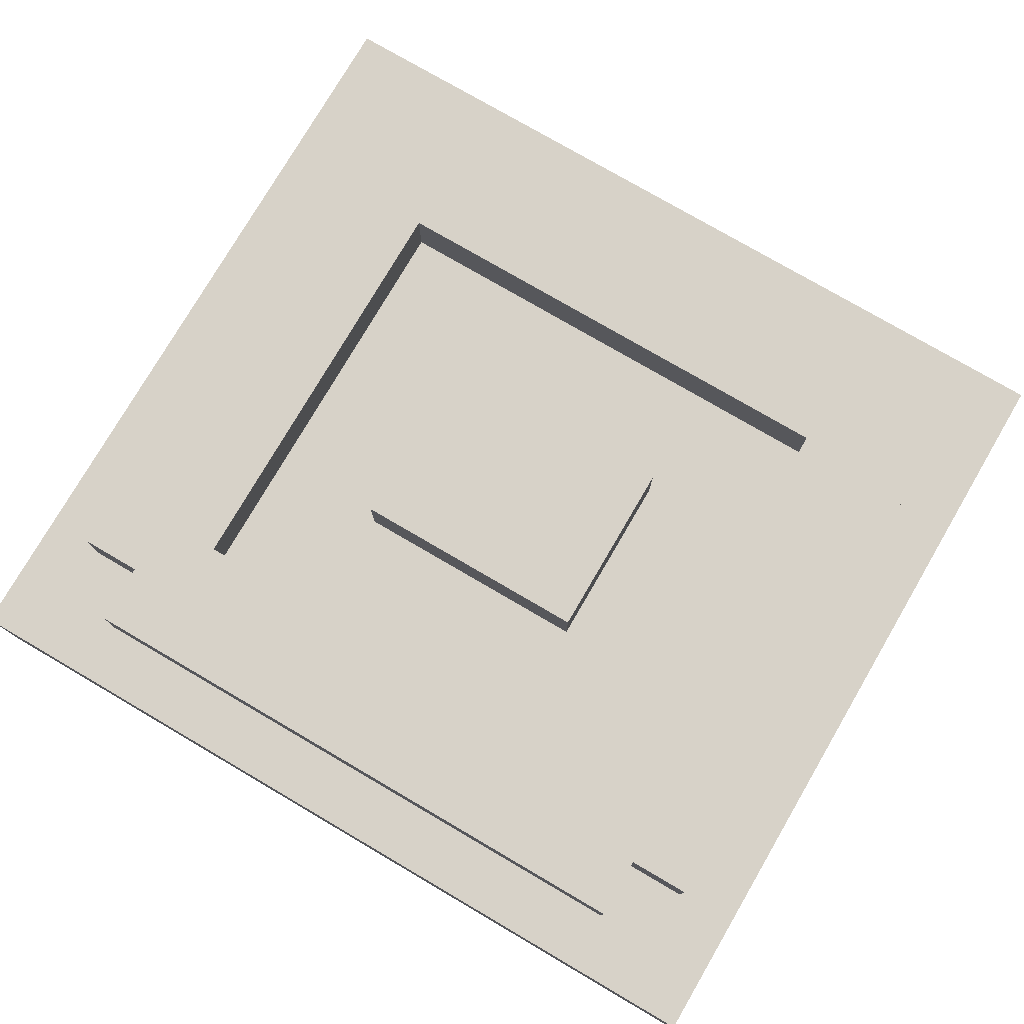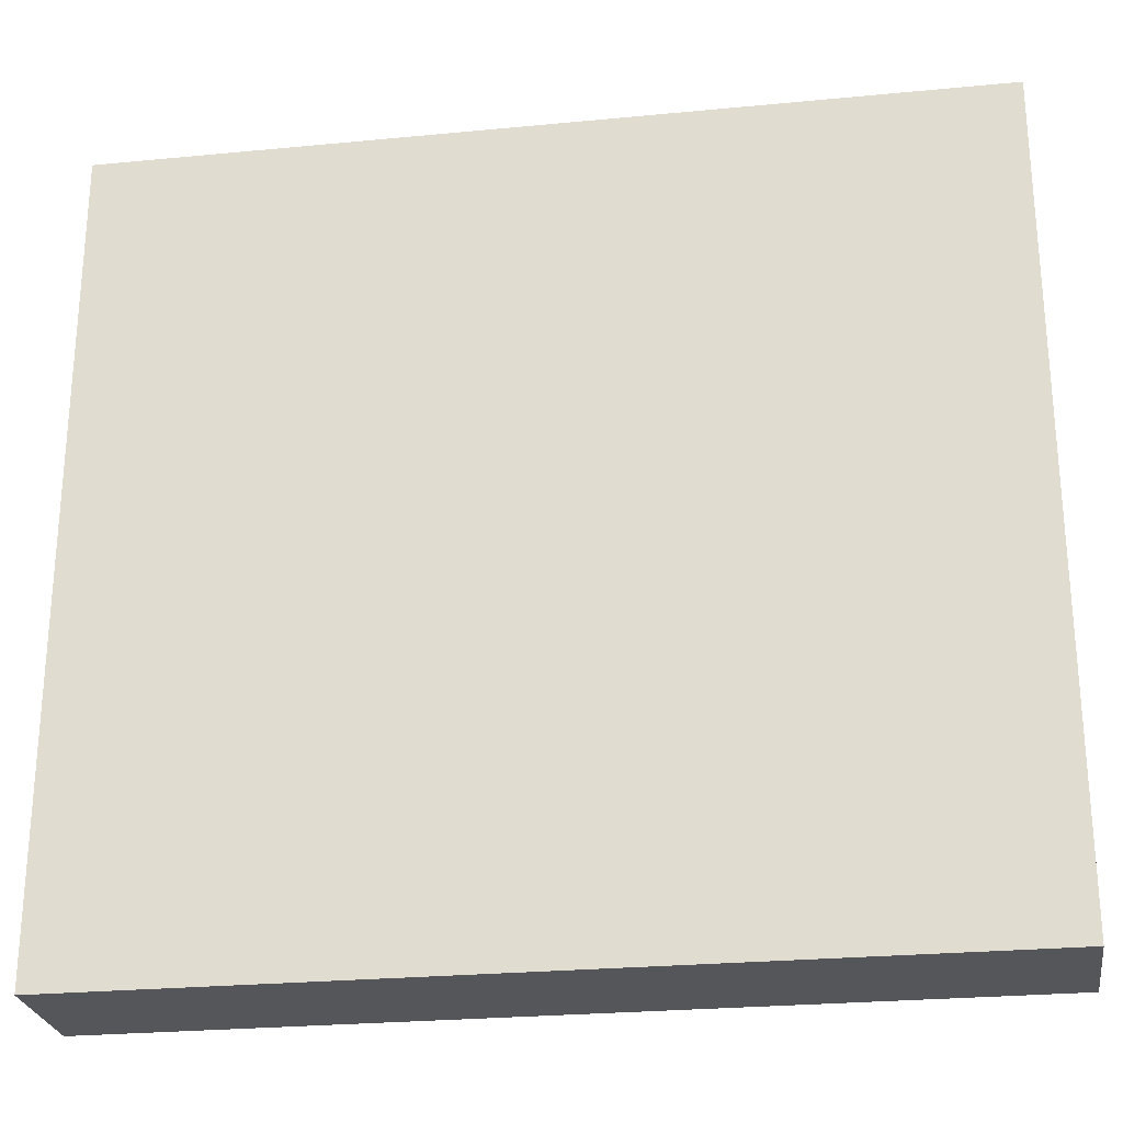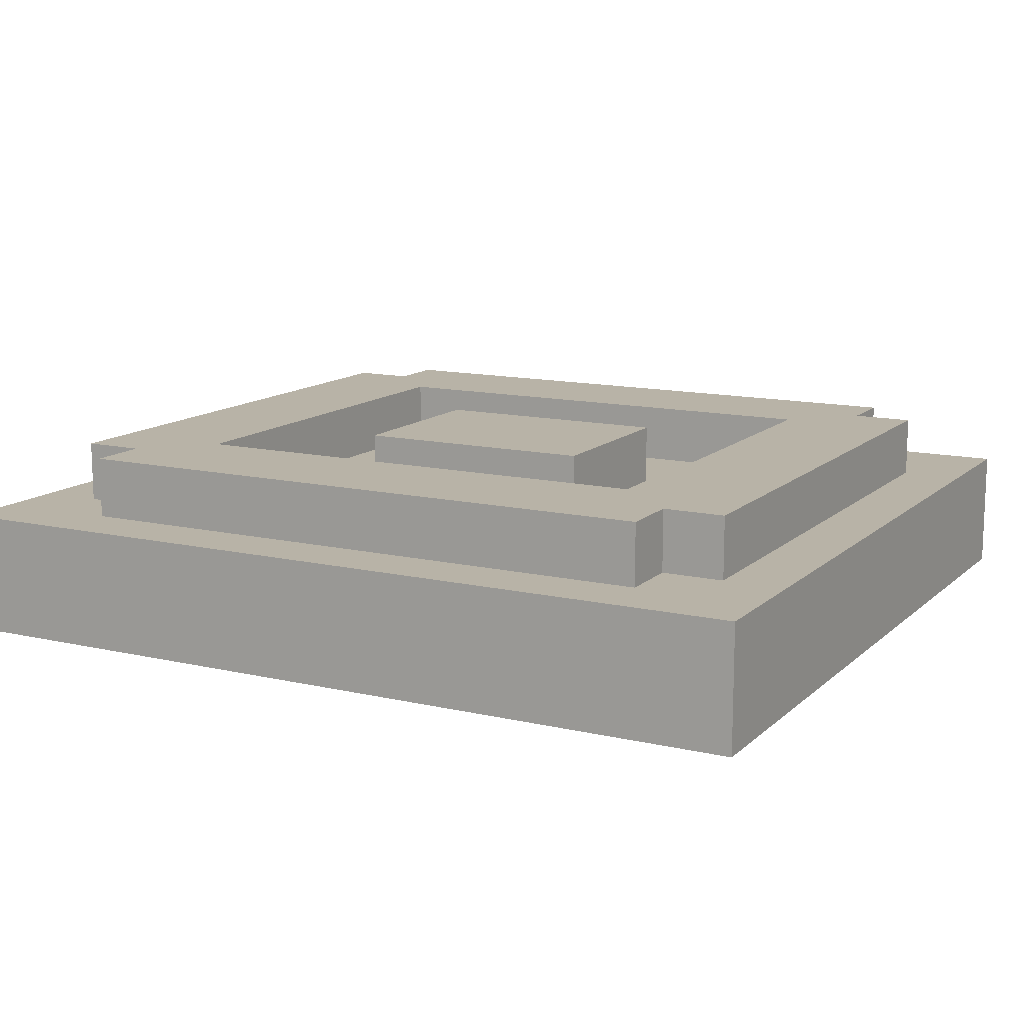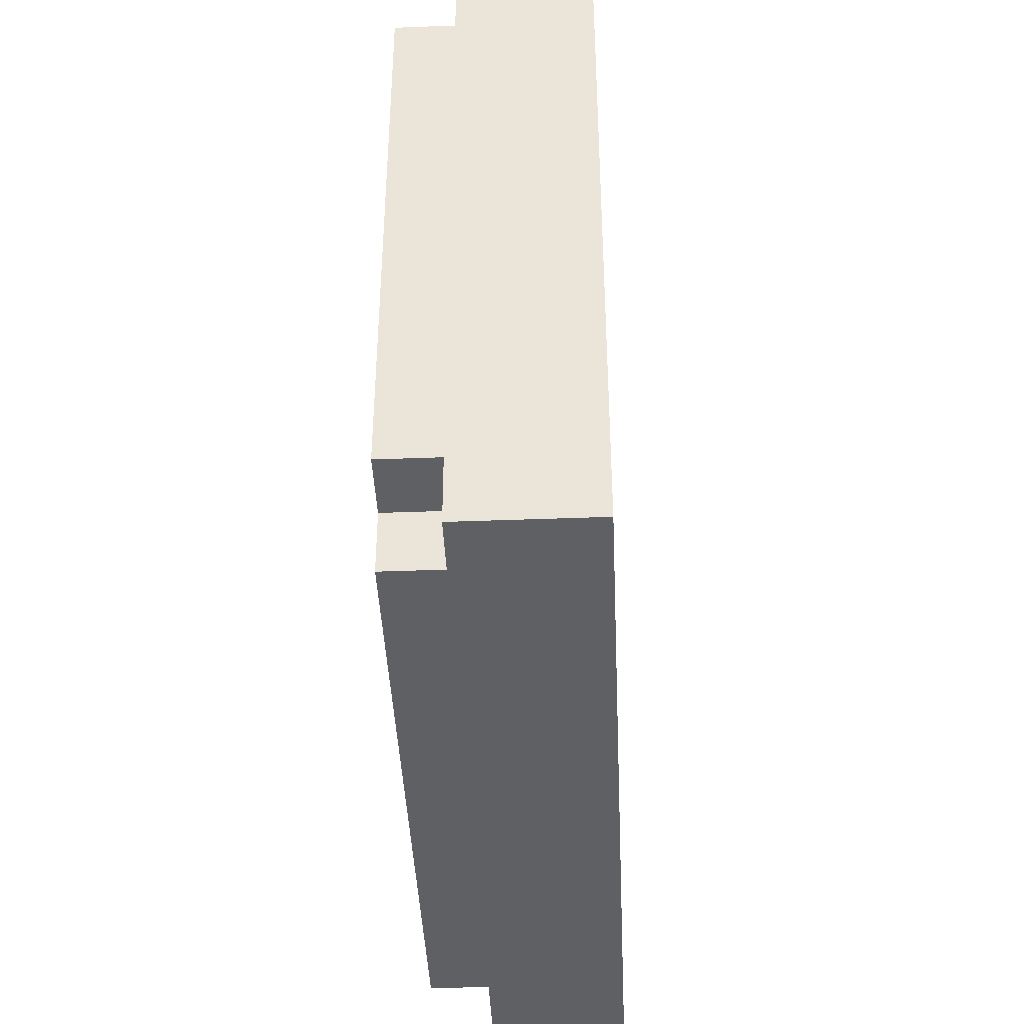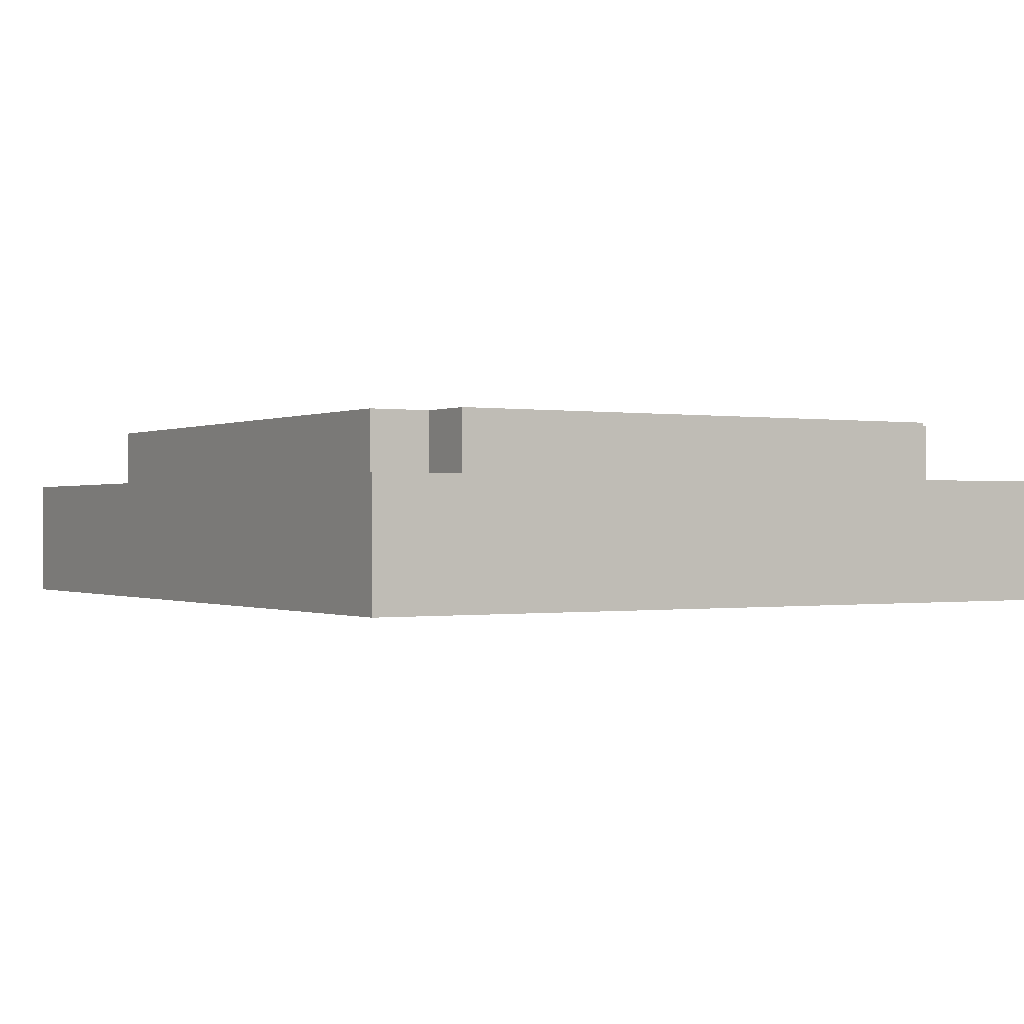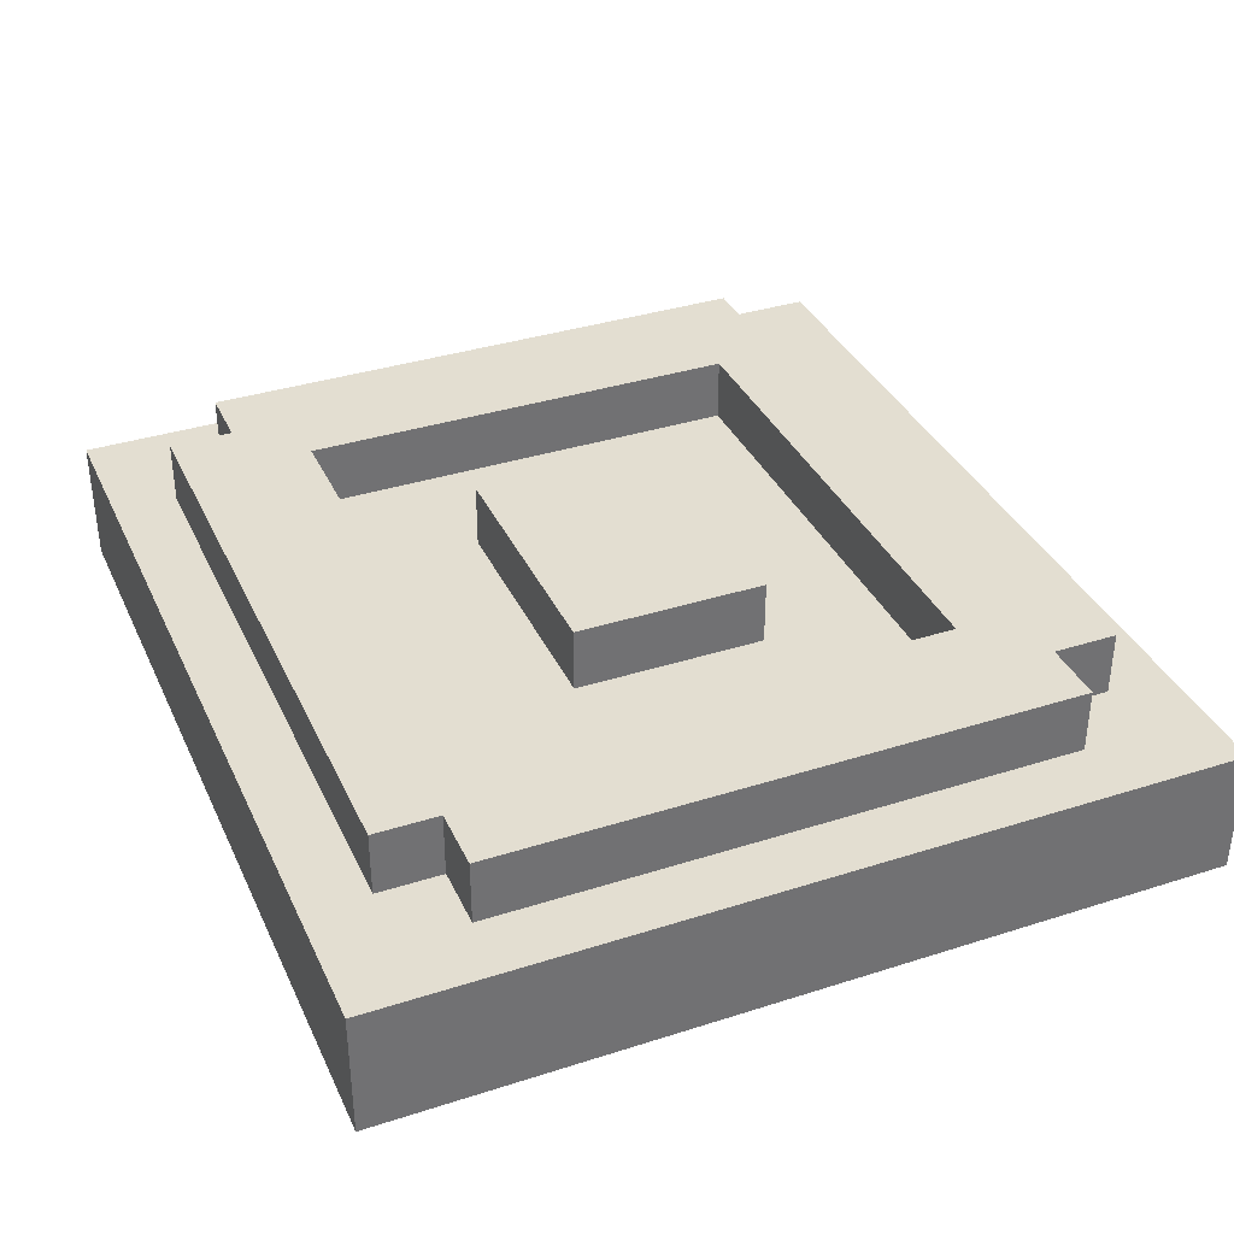
<metadata>
{"format":"obj","ext":"obj","renderer":"f3d","projection":"perspective","resolution":1024,"background":"white","views":[{"elev":77.3,"azim":30.3,"up":"+Y"},{"elev":-25.8,"azim":8.7,"up":"+Z"},{"elev":12.9,"azim":28.1,"up":"+Y"},{"elev":-42.3,"azim":-87.4,"up":"+Z"},{"elev":-0.3,"azim":58.7,"up":"+Y"},{"elev":36.1,"azim":-112.7,"up":"+Y"}]}
</metadata>
<code>
o cube
v 0.375 2.125 0.3125
v 0.375 2.125 -0.25
v 0.375 2 0.3125
v 0.375 2 -0.25
v 0.25 2.125 -0.25
v 0.25 2.125 0.3125
v 0.25 2 -0.25
v 0.25 2 0.3125
f 4 7 5 2
f 3 4 2 1
f 8 3 1 6
f 7 8 6 5
f 6 1 2 5
f 7 4 3 8
o cube
v -0.25 2.125 0.3125
v -0.25 2.125 -0.25
v -0.25 2 0.3125
v -0.25 2 -0.25
v -0.375 2.125 -0.25
v -0.375 2.125 0.3125
v -0.375 2 -0.25
v -0.375 2 0.3125
f 12 15 13 10
f 11 12 10 9
f 16 11 9 14
f 15 16 14 13
f 14 9 10 13
f 15 12 11 16
o cube
v 0.3125 2.125 -0.1875
v 0.3125 2.125 -0.3125
v 0.3125 2 -0.1875
v 0.3125 2 -0.3125
v -0.3125 2.125 -0.3125
v -0.3125 2.125 -0.1875
v -0.3125 2 -0.3125
v -0.3125 2 -0.1875
f 20 23 21 18
f 19 20 18 17
f 24 19 17 22
f 23 24 22 21
f 22 17 18 21
f 23 20 19 24
o cube
v 0.3125 2.125 0.375
v 0.3125 2.125 0.25
v 0.3125 2 0.375
v 0.3125 2 0.25
v -0.3125 2.125 0.25
v -0.3125 2.125 0.375
v -0.3125 2 0.25
v -0.3125 2 0.375
f 28 31 29 26
f 27 28 26 25
f 32 27 25 30
f 31 32 30 29
f 30 25 26 29
f 31 28 27 32
o cube
v 0.125 2.125 0.125
v 0.125 2.125 -0.0625
v 0.125 2 0.125
v 0.125 2 -0.0625
v -0.125 2.125 -0.0625
v -0.125 2.125 0.125
v -0.125 2 -0.0625
v -0.125 2 0.125
f 36 39 37 34
f 35 36 34 33
f 40 35 33 38
f 39 40 38 37
f 38 33 34 37
f 39 36 35 40
o cube
v 0.4375 2.062 0.4375
v 0.4375 2.062 -0.375
v 0.4375 1.938 0.4375
v 0.4375 1.938 -0.375
v -0.4375 2.062 -0.375
v -0.4375 2.062 0.4375
v -0.4375 1.938 -0.375
v -0.4375 1.938 0.4375
f 44 47 45 42
f 43 44 42 41
f 48 43 41 46
f 47 48 46 45
f 46 41 42 45
f 47 44 43 48

</code>
